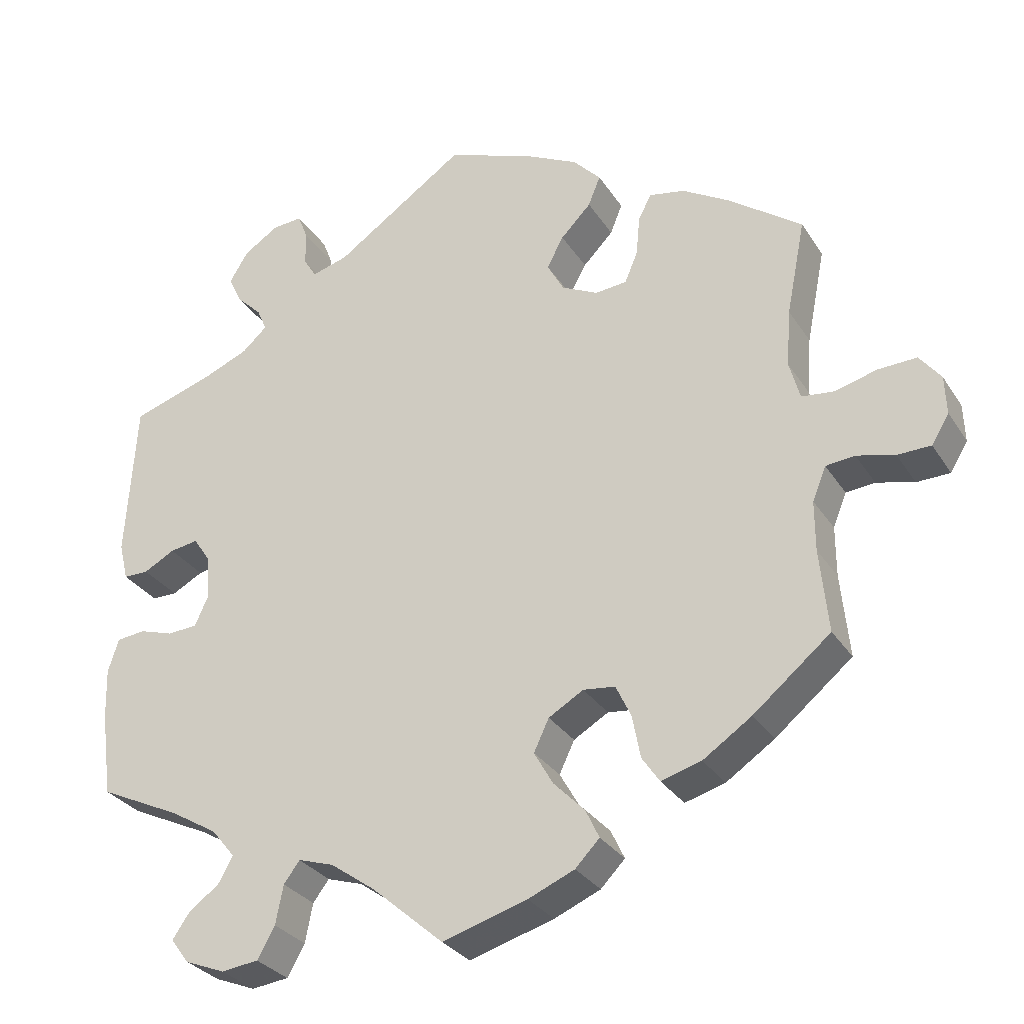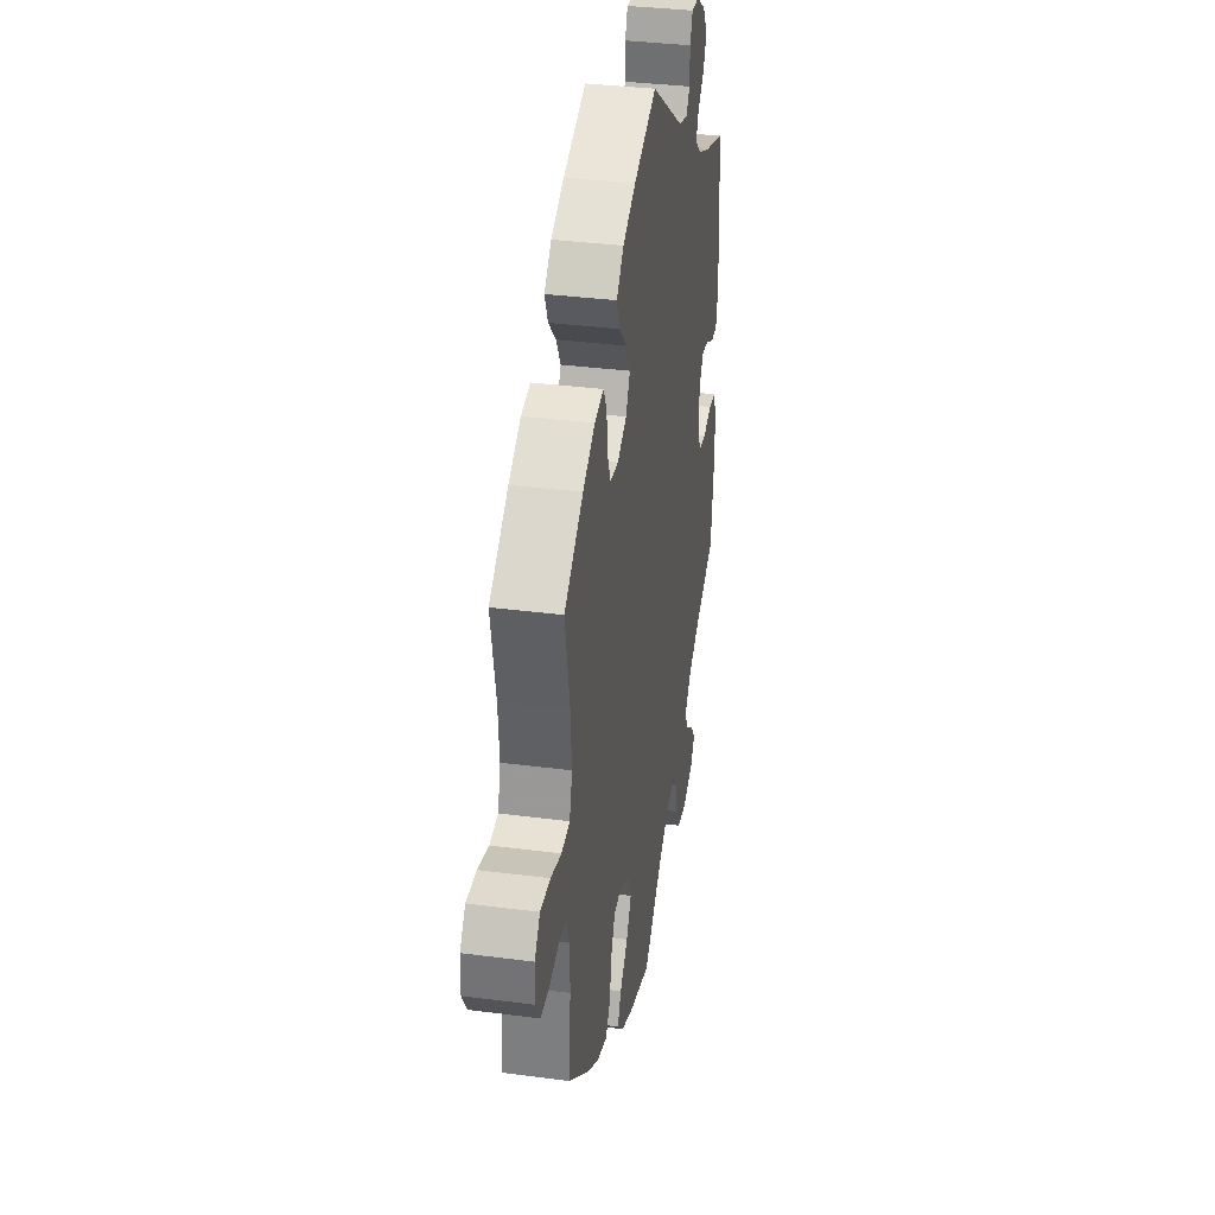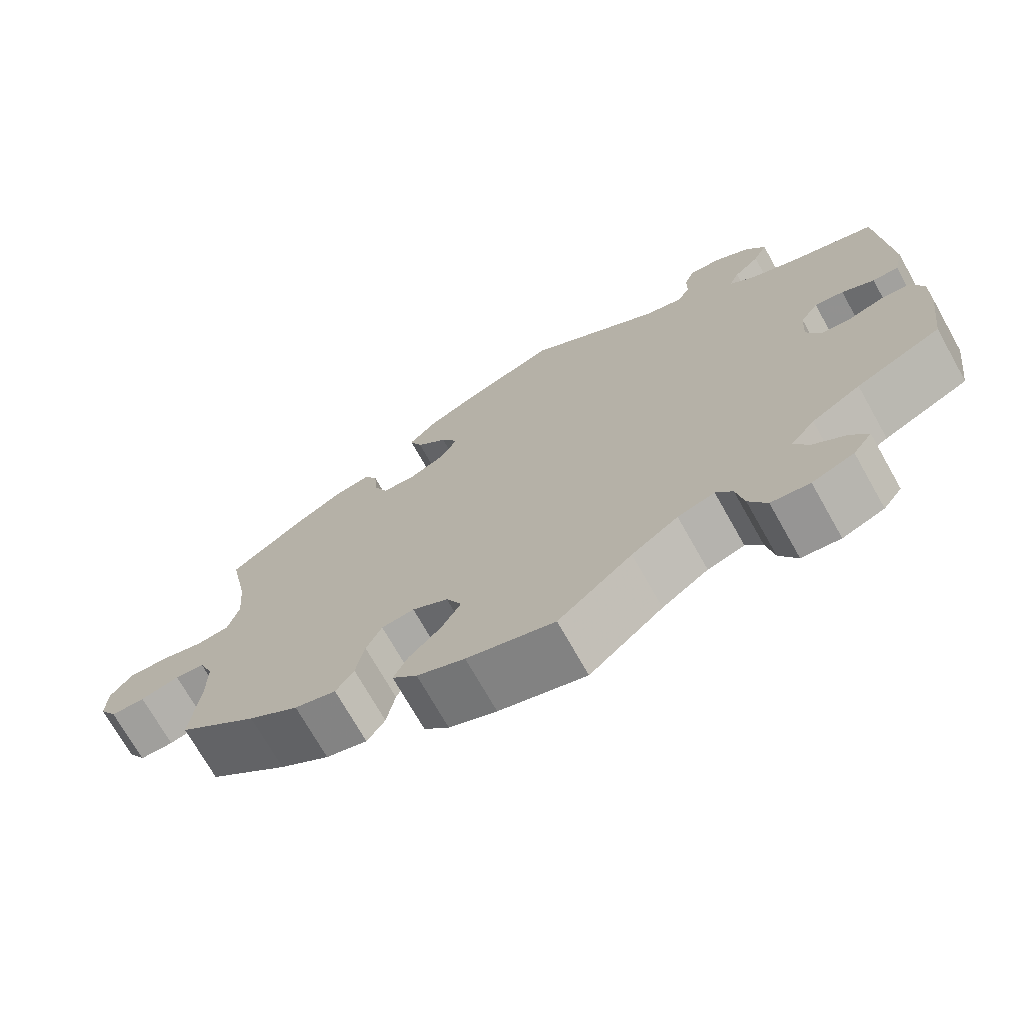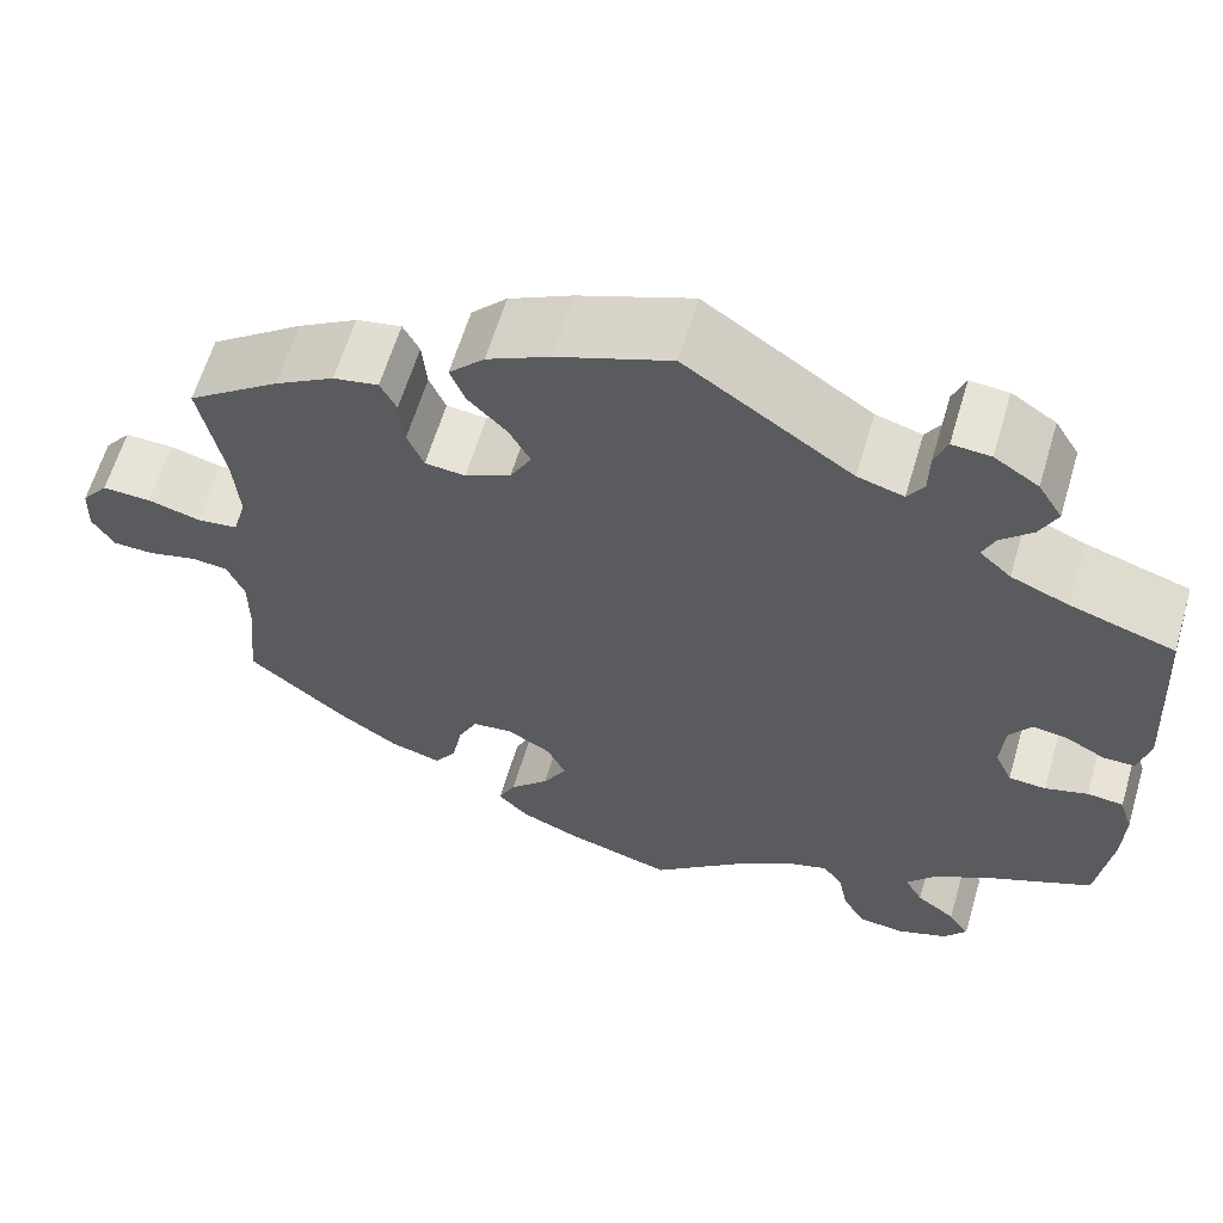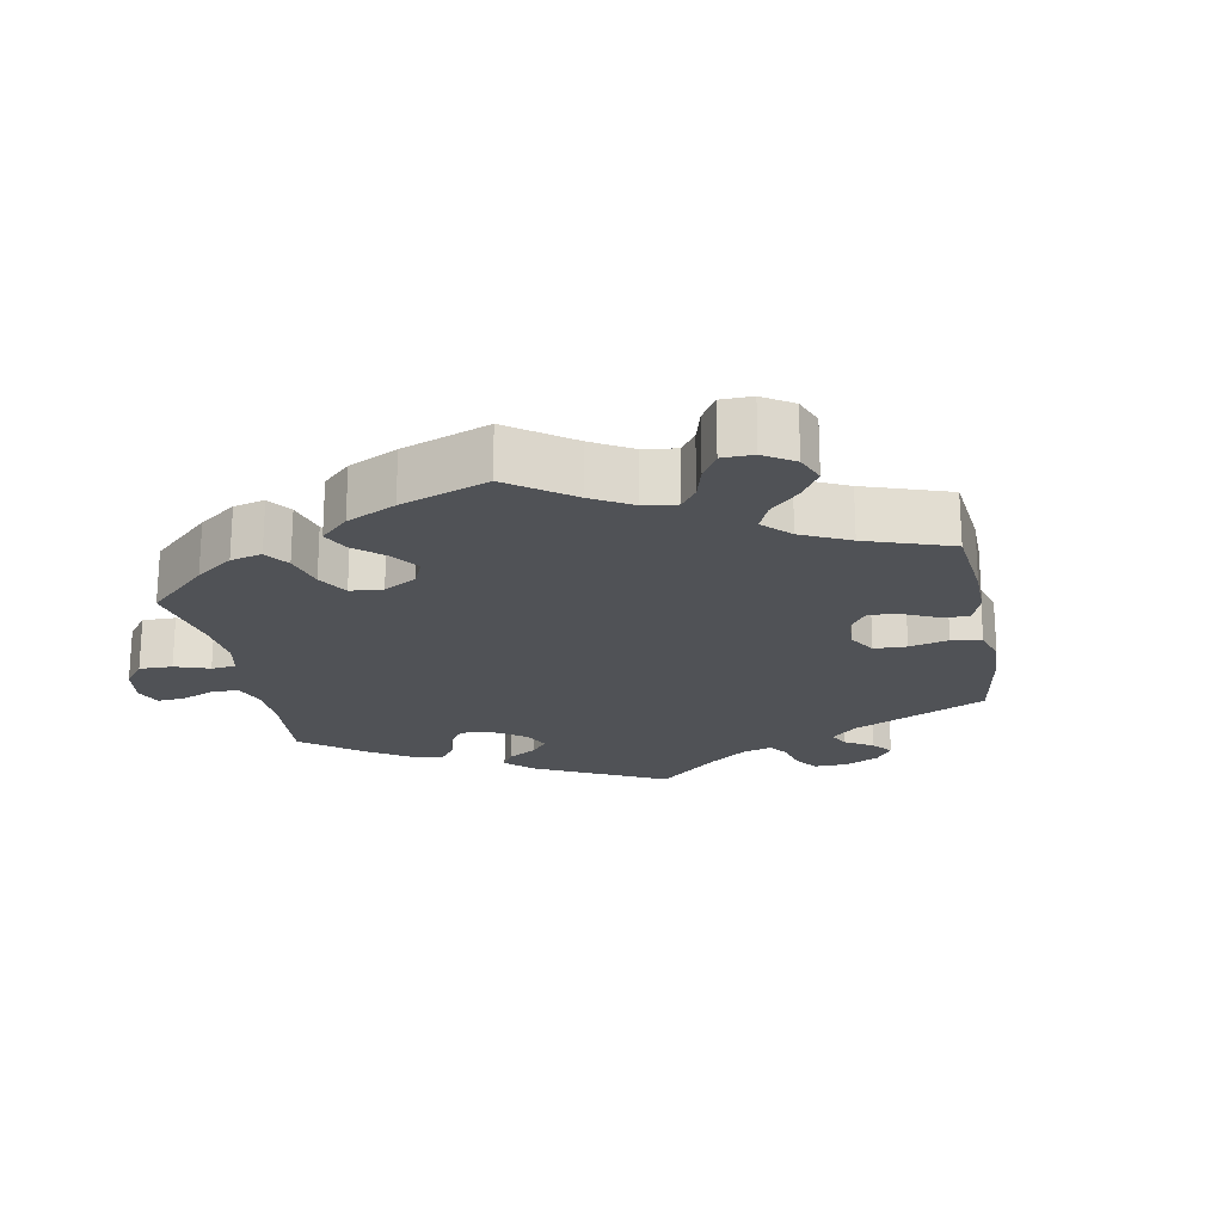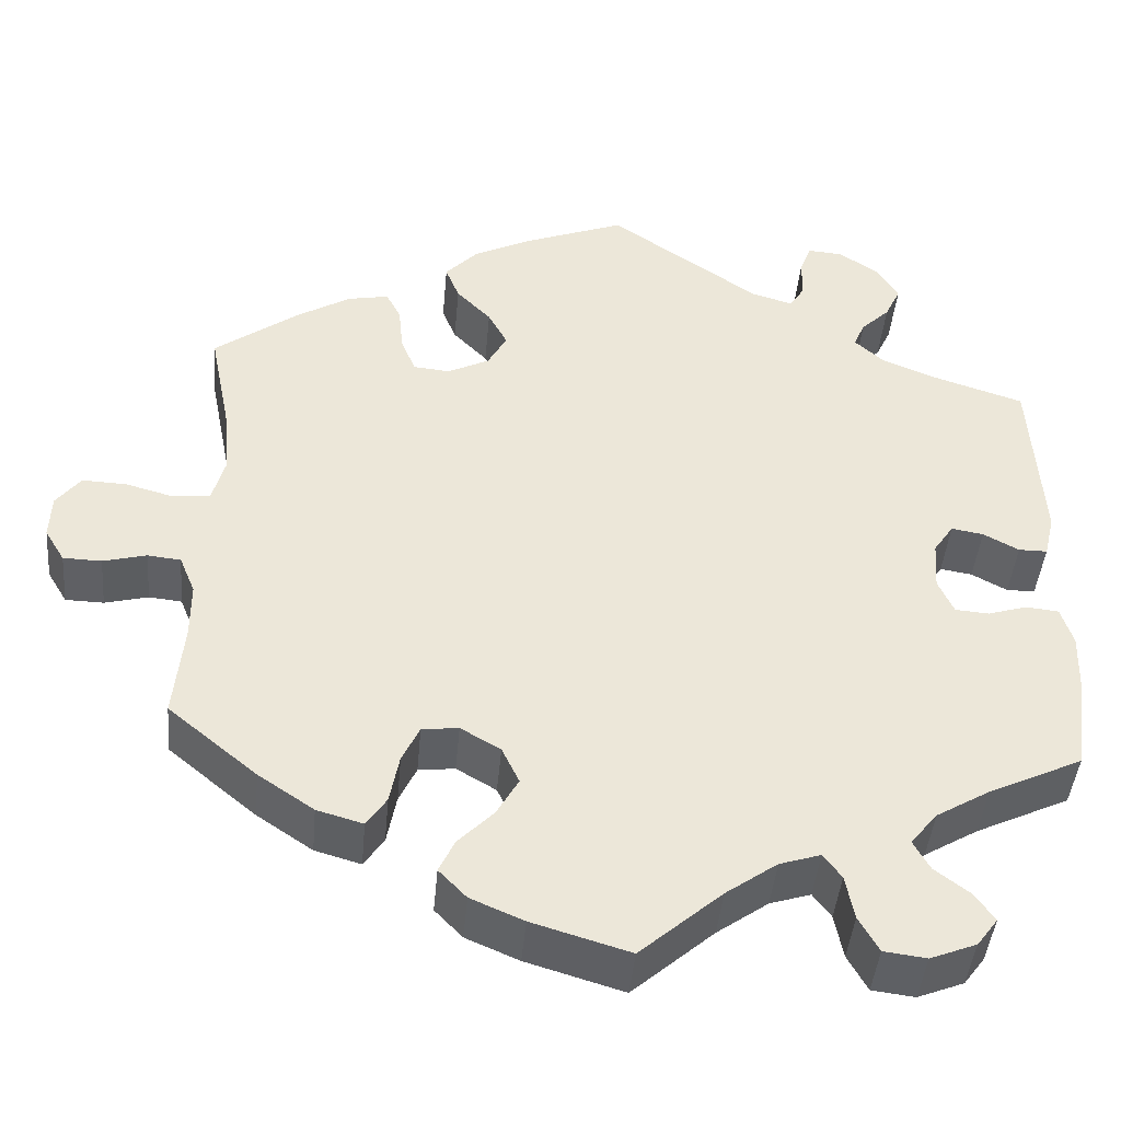
<metadata>
{"format":"obj","ext":"obj","renderer":"f3d","projection":"perspective","resolution":1024,"background":"white","views":[{"elev":-30.1,"azim":-153.1,"up":"+Z"},{"elev":34.8,"azim":-80.1,"up":"+Z"},{"elev":-72.0,"azim":29.4,"up":"+Z"},{"elev":62.0,"azim":16.5,"up":"+Z"},{"elev":-20.8,"azim":-109.3,"up":"+Y"},{"elev":-43.5,"azim":-5.1,"up":"+Z"}]}
</metadata>
<code>
v 0.392 0.07 -0.34
v 0.33 0.07 -0.377
v 0.299 0.07 -0.415
v 0.318 0.07 -0.449
v 0.359 0.07 -0.48
v 0.381 0.07 -0.512
v 0.357 0.07 -0.544
v 0.304 0.07 -0.565
v 0.255 0.07 -0.559
v 0.232 0.07 -0.518
v 0.222 0.07 -0.467
v 0.201 0.07 -0.439
v 0.154 0.07 -0.454
v 0.095 0.07 -0.496
v 0.001 0.07 -0.578
v -0.111 0.07 -0.545
v -0.172 0.07 -0.519
v -0.204 0.07 -0.486
v -0.186 0.07 -0.448
v -0.145 0.07 -0.406
v -0.12 0.07 -0.362
v -0.14 0.07 -0.32
v -0.186 0.07 -0.293
v -0.228 0.07 -0.298
v -0.248 0.07 -0.34
v -0.259 0.07 -0.397
v -0.282 0.07 -0.431
v -0.335 0.07 -0.416
v -0.399 0.07 -0.373
v -0.501 0.07 -0.289
v -0.49 0.07 -0.179
v -0.49 0.07 -0.113
v -0.508 0.07 -0.069
v -0.546 0.07 -0.065
v -0.596 0.07 -0.078
v -0.64 0.07 -0.077
v -0.663 0.07 -0.039
v -0.661 0.07 0.012
v -0.633 0.07 0.048
v -0.582 0.07 0.046
v -0.527 0.07 0.031
v -0.484 0.07 0.036
v -0.47 0.07 0.087
v -0.476 0.07 0.163
v -0.501 0.07 0.289
v -0.404 0.07 0.36
v -0.342 0.07 0.397
v -0.295 0.07 0.406
v -0.278 0.07 0.373
v -0.273 0.07 0.32
v -0.256 0.07 0.279
v -0.214 0.07 0.275
v -0.166 0.07 0.299
v -0.144 0.07 0.339
v -0.166 0.07 0.38
v -0.206 0.07 0.421
v -0.222 0.07 0.461
v -0.185 0.07 0.5
v -0.119 0.07 0.533
v -0.001 0.07 0.578
v 0.172 0.07 0.459
v 0.22 0.07 0.445
v 0.237 0.07 0.472
v 0.238 0.07 0.519
v 0.251 0.07 0.553
v 0.291 0.07 0.55
v 0.337 0.07 0.52
v 0.362 0.07 0.479
v 0.344 0.07 0.441
v 0.311 0.07 0.409
v 0.298 0.07 0.379
v 0.331 0.07 0.349
v 0.391 0.07 0.324
v 0.5 0.07 0.289
v 0.513 0.07 0.08
v 0.501 0.07 0.03
v 0.468 0.07 0.03
v 0.427 0.07 0.052
v 0.39 0.07 0.058
v 0.367 0.07 0.024
v 0.363 0.07 -0.033
v 0.381 0.07 -0.073
v 0.42 0.07 -0.076
v 0.465 0.07 -0.062
v 0.503 0.07 -0.066
v 0.517 0.07 -0.11
v 0.515 0.07 -0.177
v 0.5 0.07 -0.289
v 0.392 0 -0.34
v 0.33 0 -0.377
v 0.299 0 -0.415
v 0.318 0 -0.449
v 0.359 0 -0.48
v 0.381 0 -0.512
v 0.357 0 -0.544
v 0.304 0 -0.565
v 0.255 0 -0.559
v 0.232 0 -0.518
v 0.222 0 -0.467
v 0.201 0 -0.439
v 0.154 0 -0.454
v 0.095 0 -0.496
v 0.001 0 -0.578
v -0.111 0 -0.545
v -0.172 0 -0.519
v -0.204 0 -0.486
v -0.186 0 -0.448
v -0.145 0 -0.406
v -0.12 0 -0.362
v -0.14 0 -0.32
v -0.186 0 -0.293
v -0.228 0 -0.298
v -0.248 0 -0.34
v -0.259 0 -0.397
v -0.282 0 -0.431
v -0.335 0 -0.416
v -0.399 0 -0.373
v -0.501 0 -0.289
v -0.49 0 -0.179
v -0.49 0 -0.113
v -0.508 0 -0.069
v -0.546 0 -0.065
v -0.596 0 -0.078
v -0.64 0 -0.077
v -0.663 0 -0.039
v -0.661 0 0.012
v -0.633 0 0.048
v -0.582 0 0.046
v -0.527 0 0.031
v -0.484 0 0.036
v -0.47 0 0.087
v -0.476 0 0.163
v -0.501 0 0.289
v -0.404 0 0.36
v -0.342 0 0.397
v -0.295 0 0.406
v -0.278 0 0.373
v -0.273 0 0.32
v -0.256 0 0.279
v -0.214 0 0.275
v -0.166 0 0.299
v -0.144 0 0.339
v -0.166 0 0.38
v -0.206 0 0.421
v -0.222 0 0.461
v -0.185 0 0.5
v -0.119 0 0.533
v -0.001 0 0.578
v 0.172 0 0.459
v 0.22 0 0.445
v 0.237 0 0.472
v 0.238 0 0.519
v 0.251 0 0.553
v 0.291 0 0.55
v 0.337 0 0.52
v 0.362 0 0.479
v 0.344 0 0.441
v 0.311 0 0.409
v 0.298 0 0.379
v 0.331 0 0.349
v 0.391 0 0.324
v 0.5 0 0.289
v 0.513 0 0.08
v 0.501 0 0.03
v 0.468 0 0.03
v 0.427 0 0.052
v 0.39 0 0.058
v 0.367 0 0.024
v 0.363 0 -0.033
v 0.381 0 -0.073
v 0.42 0 -0.076
v 0.465 0 -0.062
v 0.503 0 -0.066
v 0.517 0 -0.11
v 0.515 0 -0.177
v 0.5 0 -0.289
f 87 88 1
f 86 87 1 2
f 83 84 85 86
f 82 83 86 2
f 81 82 2 3
f 80 81 3
f 75 76 77 78
f 73 74 75 78
f 72 73 78 79
f 71 72 79 80
f 67 68 69 70
f 67 70 71
f 66 67 71
f 63 64 65 66
f 62 63 66 71
f 61 62 71 80
f 55 56 57 58
f 54 55 58 59
f 47 48 49 50
f 47 50 51
f 44 45 46 47
f 43 44 47 51
f 42 43 51 52
f 38 39 40 41
f 38 41 42
f 37 38 42
f 34 35 36 37
f 33 34 37 42
f 32 33 42 52
f 28 29 30 31
f 25 26 27 28
f 24 25 28 31
f 23 24 31 32
f 17 18 19 20
f 17 20 21
f 14 15 16 17
f 13 14 17 21
f 12 13 21 22
f 8 9 10 11
f 8 11 12
f 7 8 12
f 4 5 6 7
f 3 4 7 12
f 54 59 60 61
f 53 54 61 80
f 32 52 53 80
f 22 23 32 80
f 3 12 22 80
f 89 176 175
f 90 89 175 174
f 174 173 172 171
f 90 174 171 170
f 91 90 170 169
f 91 169 168
f 166 165 164 163
f 166 163 162 161
f 167 166 161 160
f 168 167 160 159
f 158 157 156 155
f 159 158 155
f 159 155 154
f 154 153 152 151
f 159 154 151 150
f 168 159 150 149
f 146 145 144 143
f 147 146 143 142
f 138 137 136 135
f 139 138 135
f 135 134 133 132
f 139 135 132 131
f 140 139 131 130
f 129 128 127 126
f 130 129 126
f 130 126 125
f 125 124 123 122
f 130 125 122 121
f 140 130 121 120
f 119 118 117 116
f 116 115 114 113
f 119 116 113 112
f 120 119 112 111
f 108 107 106 105
f 109 108 105
f 105 104 103 102
f 109 105 102 101
f 110 109 101 100
f 99 98 97 96
f 100 99 96
f 100 96 95
f 95 94 93 92
f 100 95 92 91
f 149 148 147 142
f 168 149 142 141
f 168 141 140 120
f 168 120 111 110
f 168 110 100 91
f 1 89 90 2
f 2 90 91 3
f 3 91 92 4
f 4 92 93 5
f 5 93 94 6
f 6 94 95 7
f 7 95 96 8
f 8 96 97 9
f 9 97 98 10
f 10 98 99 11
f 11 99 100 12
f 12 100 101 13
f 13 101 102 14
f 14 102 103 15
f 15 103 104 16
f 16 104 105 17
f 17 105 106 18
f 18 106 107 19
f 19 107 108 20
f 20 108 109 21
f 21 109 110 22
f 22 110 111 23
f 23 111 112 24
f 24 112 113 25
f 25 113 114 26
f 26 114 115 27
f 27 115 116 28
f 28 116 117 29
f 29 117 118 30
f 30 118 119 31
f 31 119 120 32
f 32 120 121 33
f 33 121 122 34
f 34 122 123 35
f 35 123 124 36
f 36 124 125 37
f 37 125 126 38
f 38 126 127 39
f 39 127 128 40
f 40 128 129 41
f 41 129 130 42
f 42 130 131 43
f 43 131 132 44
f 44 132 133 45
f 45 133 134 46
f 46 134 135 47
f 47 135 136 48
f 48 136 137 49
f 49 137 138 50
f 50 138 139 51
f 51 139 140 52
f 52 140 141 53
f 53 141 142 54
f 54 142 143 55
f 55 143 144 56
f 56 144 145 57
f 57 145 146 58
f 58 146 147 59
f 59 147 148 60
f 60 148 149 61
f 61 149 150 62
f 62 150 151 63
f 63 151 152 64
f 64 152 153 65
f 65 153 154 66
f 66 154 155 67
f 67 155 156 68
f 68 156 157 69
f 69 157 158 70
f 70 158 159 71
f 71 159 160 72
f 72 160 161 73
f 73 161 162 74
f 74 162 163 75
f 75 163 164 76
f 76 164 165 77
f 77 165 166 78
f 78 166 167 79
f 79 167 168 80
f 80 168 169 81
f 81 169 170 82
f 82 170 171 83
f 83 171 172 84
f 84 172 173 85
f 85 173 174 86
f 86 174 175 87
f 87 175 176 88
f 88 176 89 1

</code>
